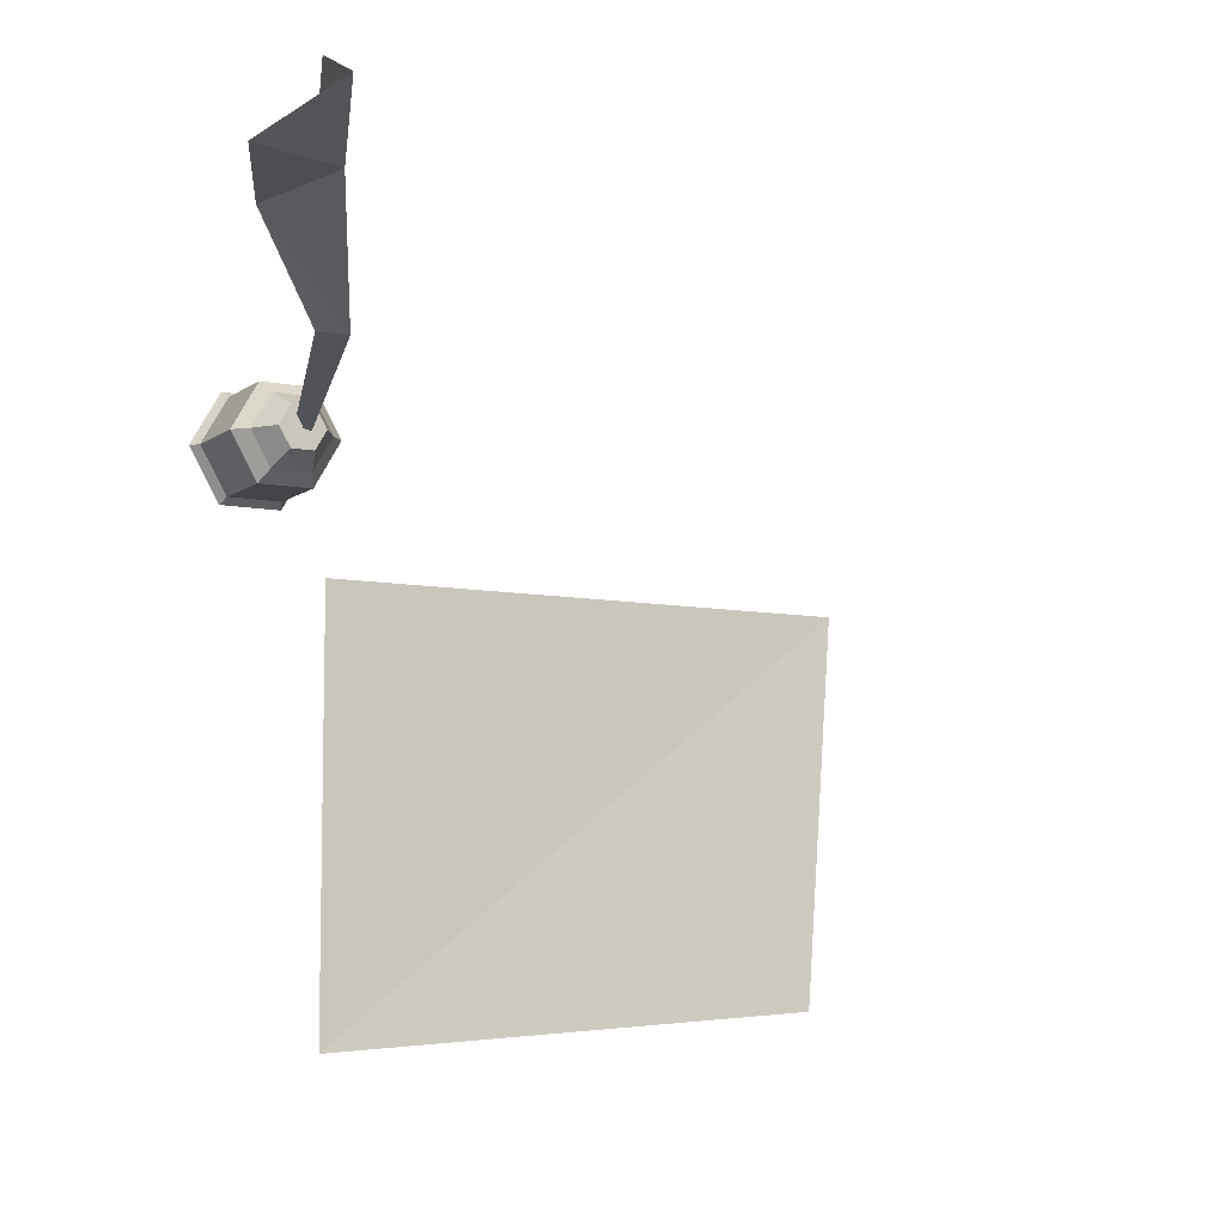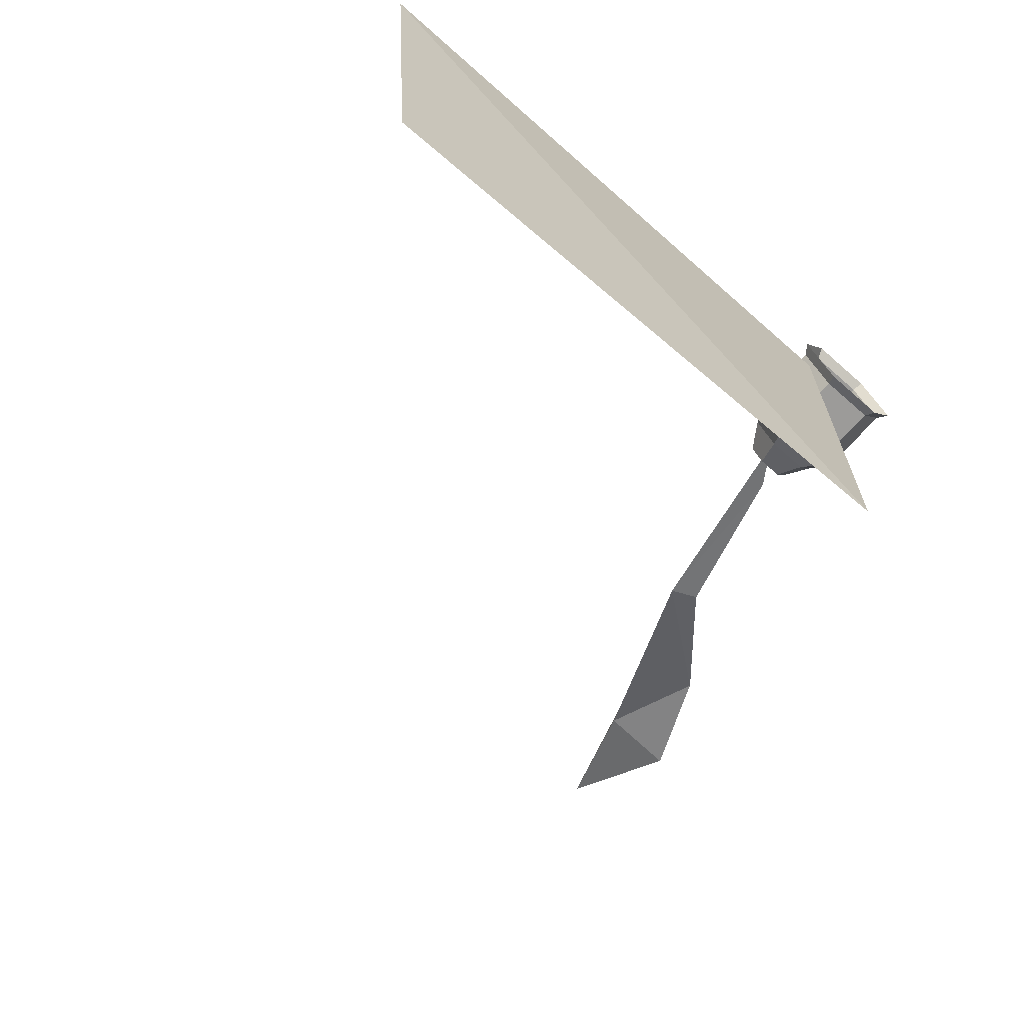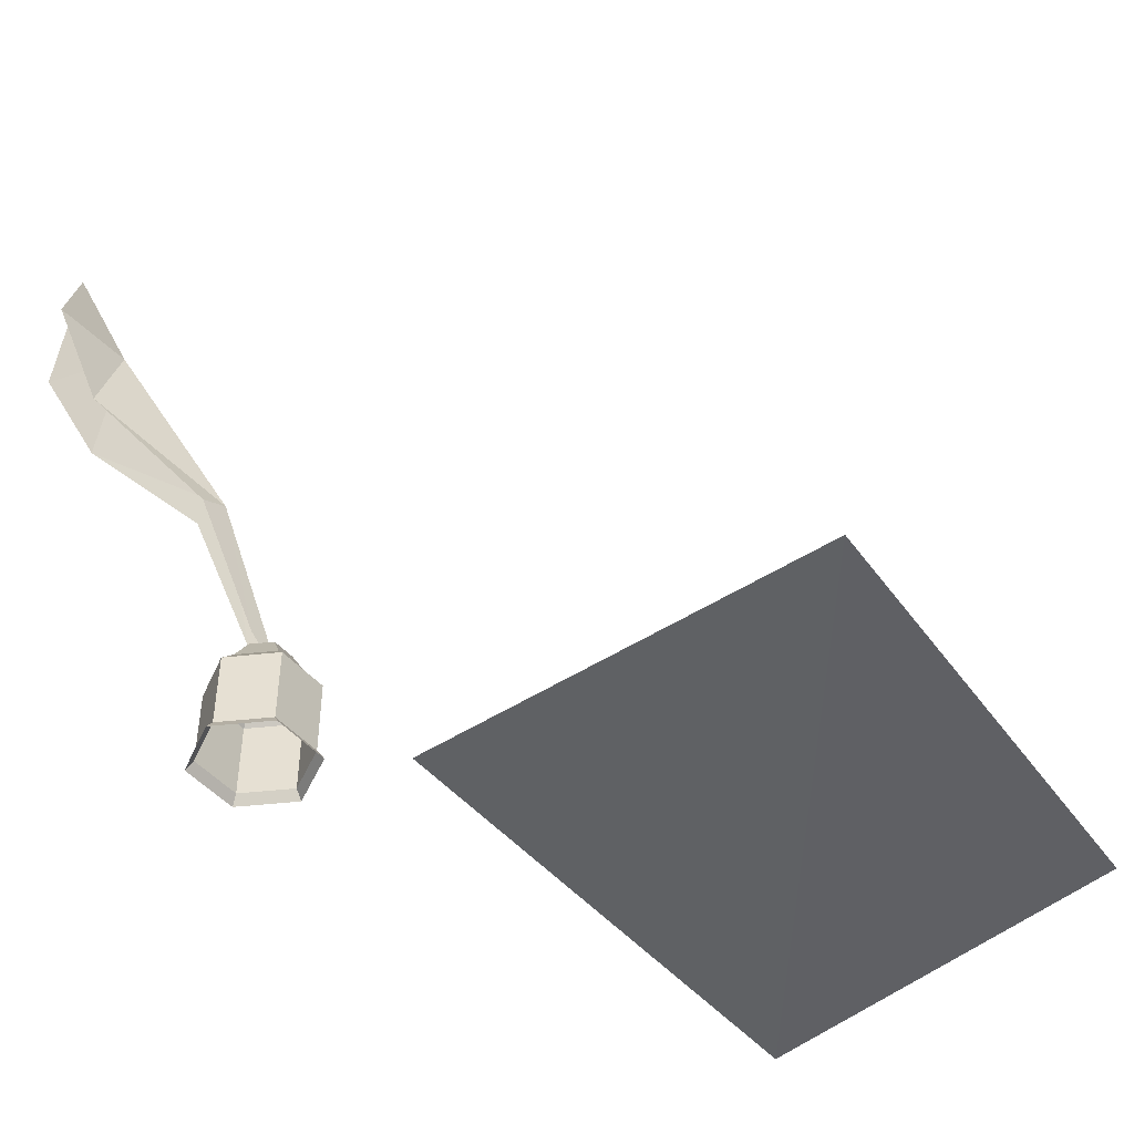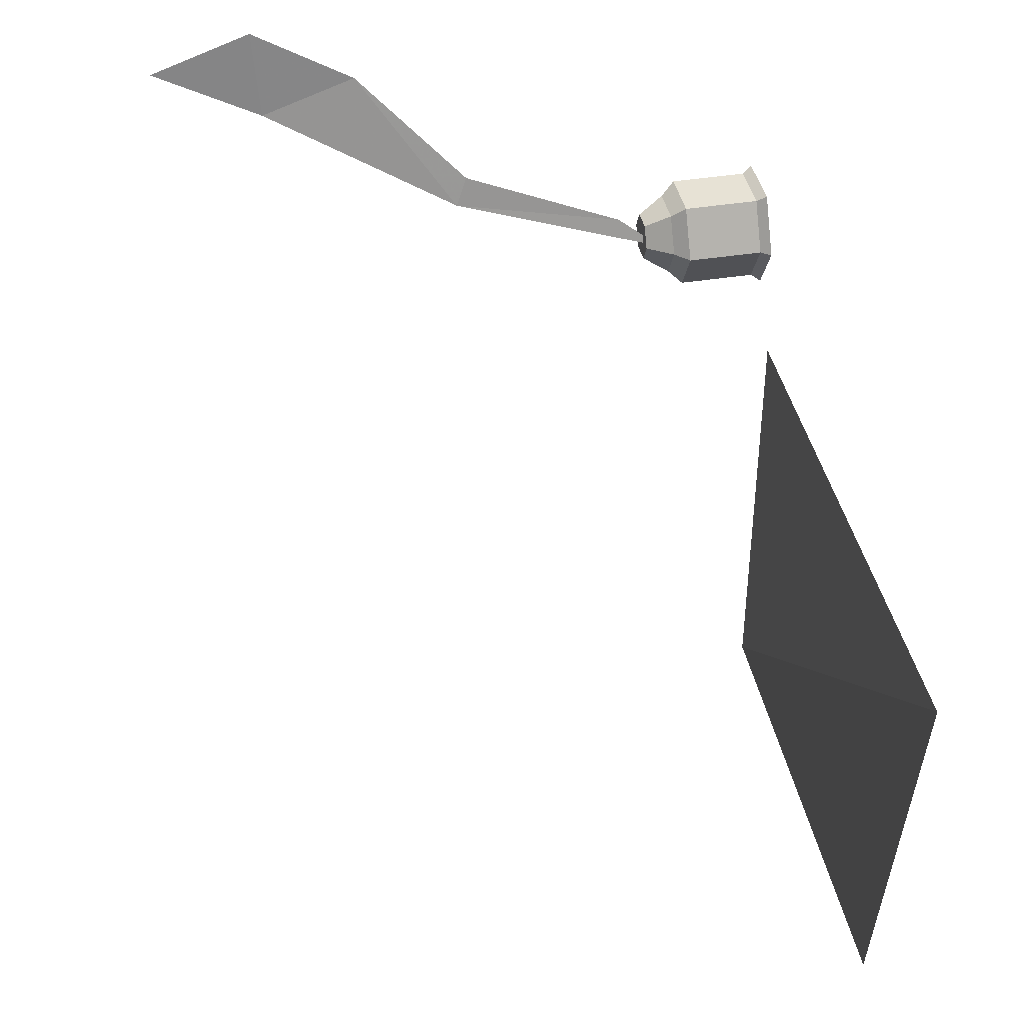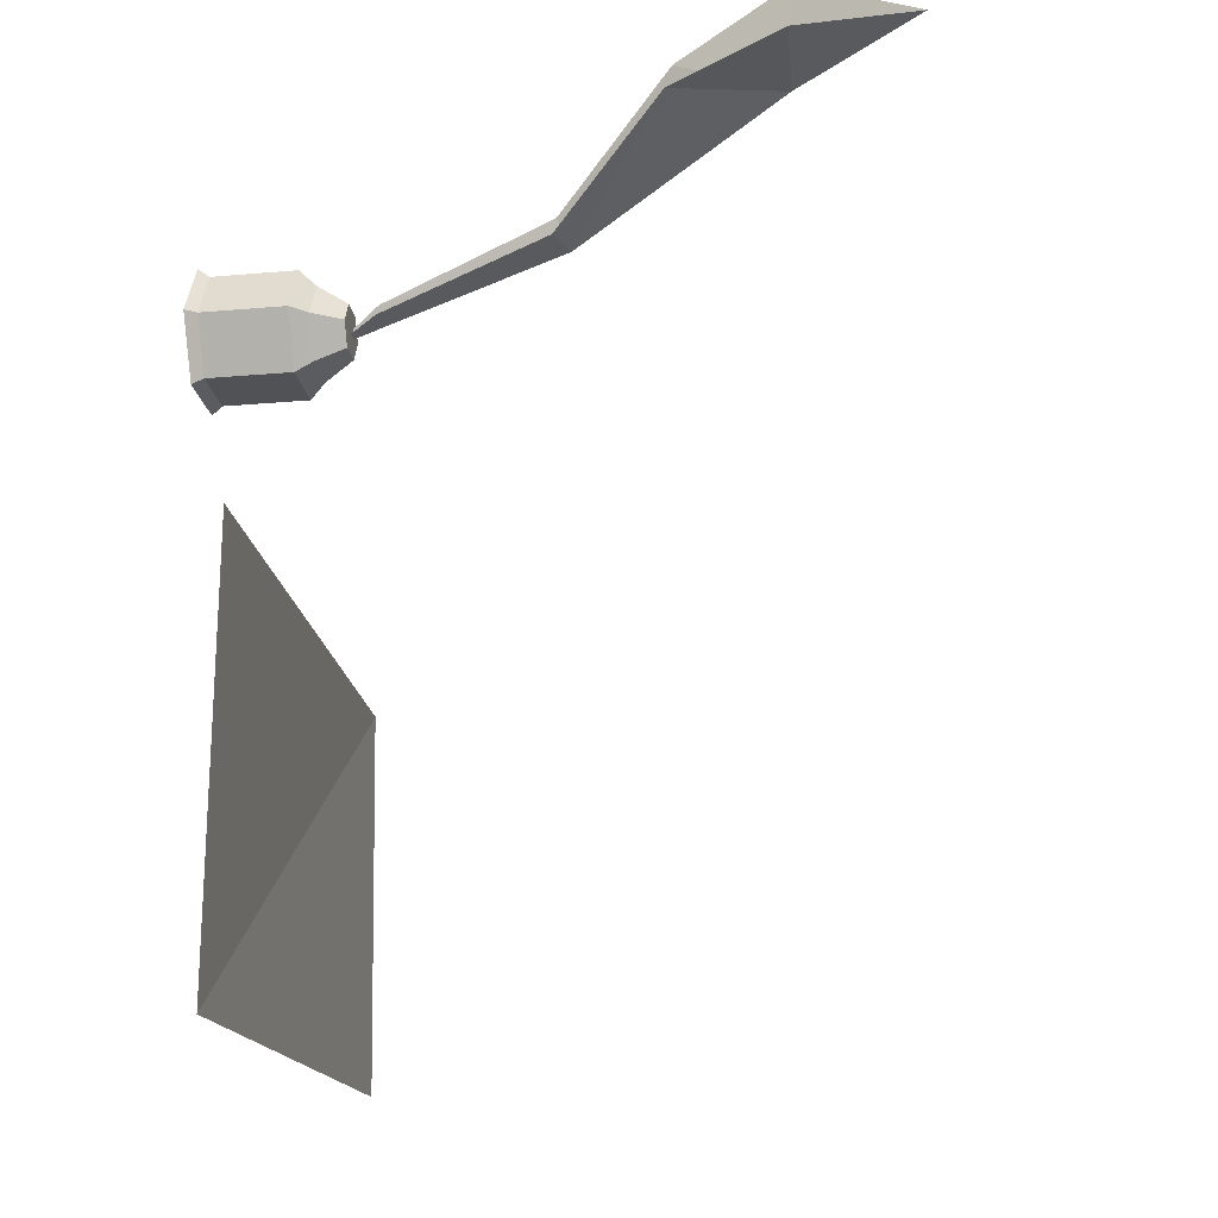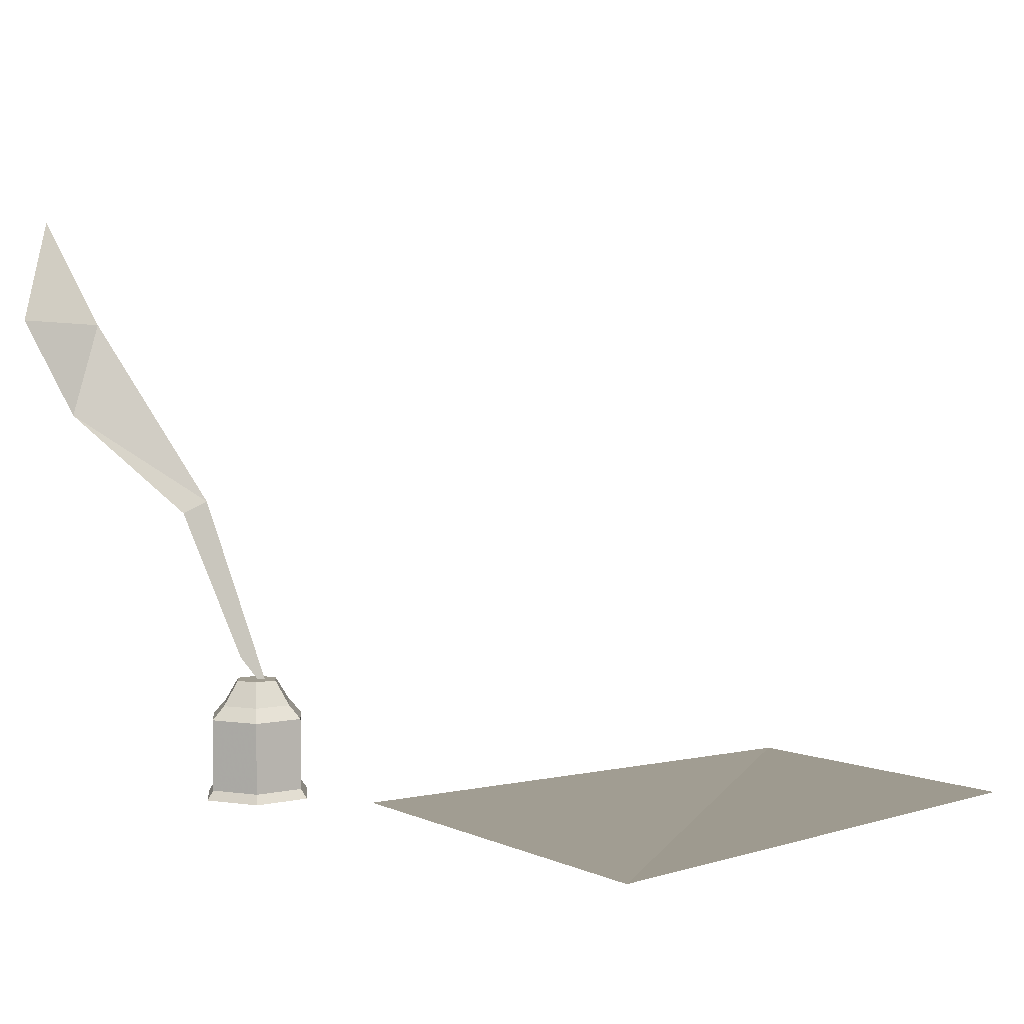
<metadata>
{"format":"obj","ext":"obj","renderer":"f3d","projection":"perspective","resolution":1024,"background":"white","views":[{"elev":-8.1,"azim":-28.5,"up":"+Y"},{"elev":-69.9,"azim":138.4,"up":"+Y"},{"elev":-45.5,"azim":-52.9,"up":"+Z"},{"elev":40.4,"azim":78.7,"up":"+Y"},{"elev":-21.3,"azim":-81.1,"up":"+Y"},{"elev":4.7,"azim":-35.1,"up":"+Z"}]}
</metadata>
<code>
g tanxian_fuben_257_wenju
v -2.309 3.004 0.2743
v -2.309 -12.78 0.2743
v 17.71 3.004 0.2743
v 16.27 -11.37 0.9084
v -4.2 7.068 4.765
v -4.617 7.793 4.765
v -5.452 7.793 4.765
v -5.869 7.068 4.765
v -5.452 6.344 4.765
v -4.617 6.344 4.765
v -4.067 8.747 0.6149
v -3.099 7.068 0.6149
v -2.839 7.068 0.2602
v -3.937 8.973 0.2602
v -6.002 8.747 0.6149
v -6.132 8.973 0.2602
v -6.97 7.068 0.6149
v -7.23 7.068 0.2602
v -6.002 5.389 0.6149
v -6.132 5.164 0.2602
v -4.067 5.389 0.6149
v -3.937 5.164 0.2602
v -4.067 8.747 3.34
v -3.099 7.068 3.34
v -6.002 8.747 3.34
v -6.97 7.068 3.34
v -6.002 5.389 3.34
v -4.067 5.389 3.34
v -4.316 8.316 3.842
v -3.597 7.068 3.842
v -5.754 8.316 3.842
v -6.472 7.068 3.842
v -5.754 8.316 3.842
v -5.754 5.821 3.842
v -6.472 7.068 3.842
v -4.316 5.821 3.842
v -3.597 7.068 3.842
v -4.316 5.821 3.842
v -4.617 7.793 4.765
v -4.2 7.068 4.765
v -5.452 7.793 4.765
v -5.869 7.068 4.765
v -5.452 7.793 4.765
v -5.452 6.344 4.765
v -5.869 7.068 4.765
v -4.617 6.344 4.765
v -4.2 7.068 4.765
v -4.617 6.344 4.765
v -6.388 8.464 11.64
v -7.349 8.562 11.22
v -5.613 7.28 5.631
v -4.586 6.83 4.126
v -5.192 7.827 5.631
v -6.647 9.474 11.22
v -10.75 11.02 14.98
v -9.53 11.31 18.44
v -8.98 12.85 14.98
v -12.42 11.61 18.62
v -11 12.65 22.38
v -10.31 14.35 18.62
v -11 12.65 22.38
f 1 2 3
f 2 4 3
f 5 6 7
f 5 7 8
f 5 8 9
f 5 9 10
f 11 12 13
f 13 14 11
f 15 11 14
f 14 16 15
f 17 15 16
f 16 18 17
f 19 17 18
f 18 20 19
f 21 19 20
f 20 22 21
f 12 21 22
f 22 13 12
f 23 24 12
f 12 11 23
f 25 23 11
f 11 15 25
f 26 25 15
f 15 17 26
f 27 26 17
f 17 19 27
f 28 27 19
f 19 21 28
f 24 28 21
f 21 12 24
f 29 30 24
f 24 23 29
f 31 29 23
f 23 25 31
f 32 33 25
f 25 26 32
f 34 35 26
f 26 27 34
f 36 34 27
f 27 28 36
f 37 38 28
f 28 24 37
f 39 40 30
f 30 29 39
f 41 39 29
f 29 31 41
f 42 43 33
f 33 32 42
f 44 45 35
f 35 34 44
f 46 44 34
f 34 36 46
f 47 48 38
f 38 37 47
f 49 50 51
f 51 52 49
f 49 52 53
f 53 54 49
f 55 50 49
f 49 56 55
f 49 54 57
f 57 56 49
f 58 55 56
f 56 59 58
f 56 57 60
f 60 61 56

</code>
